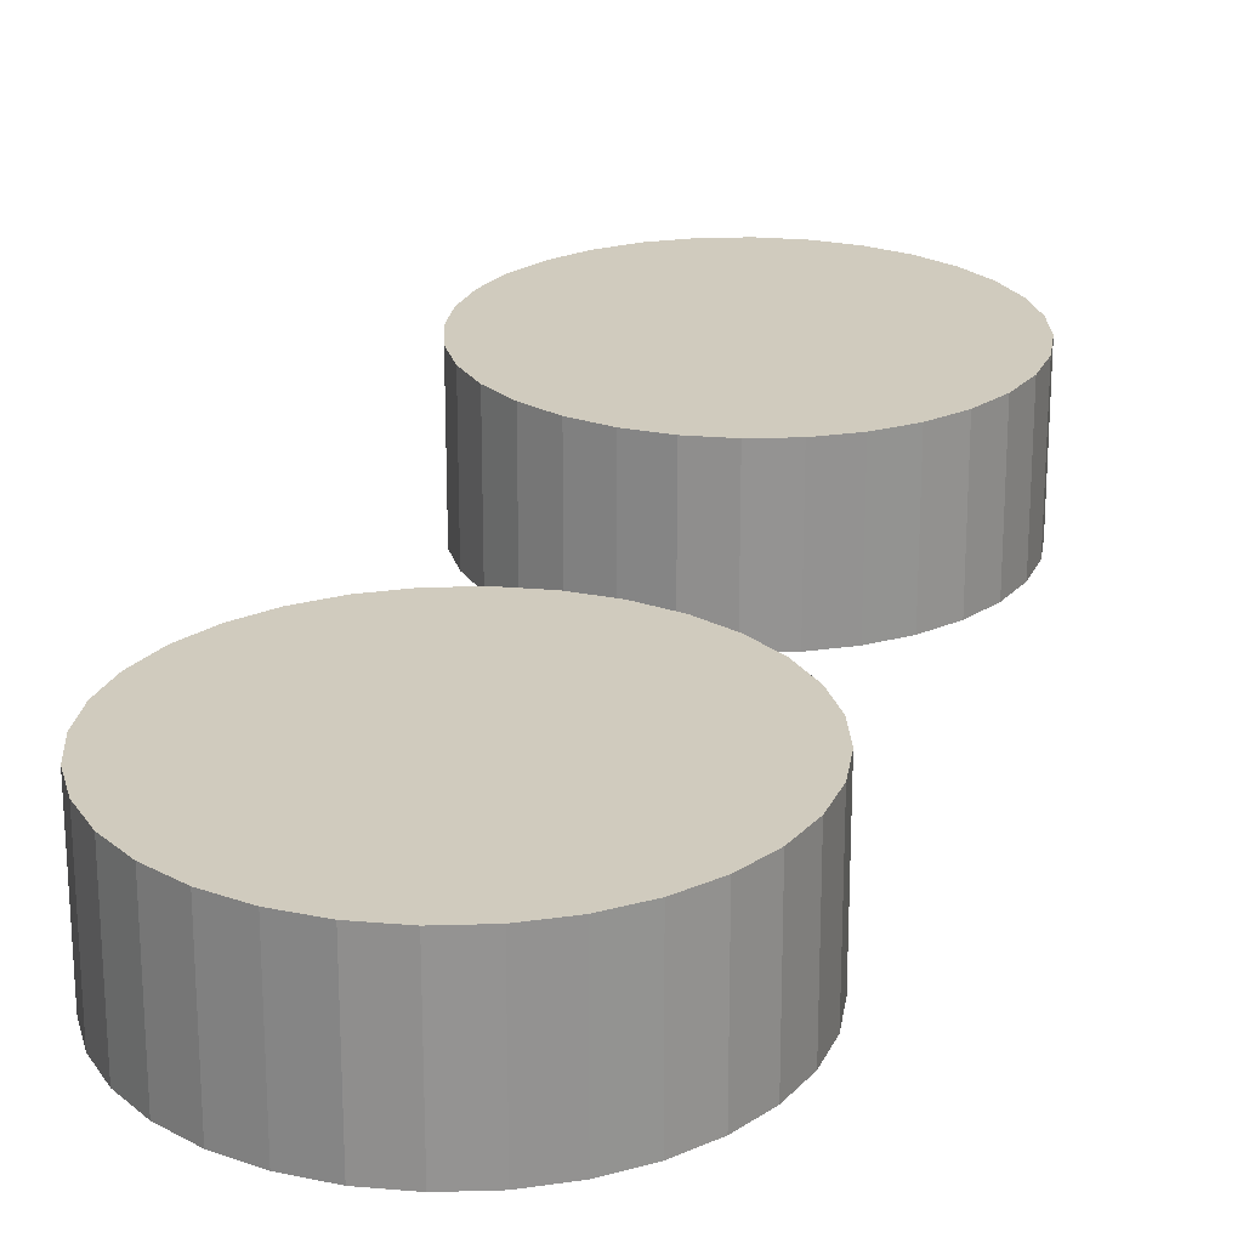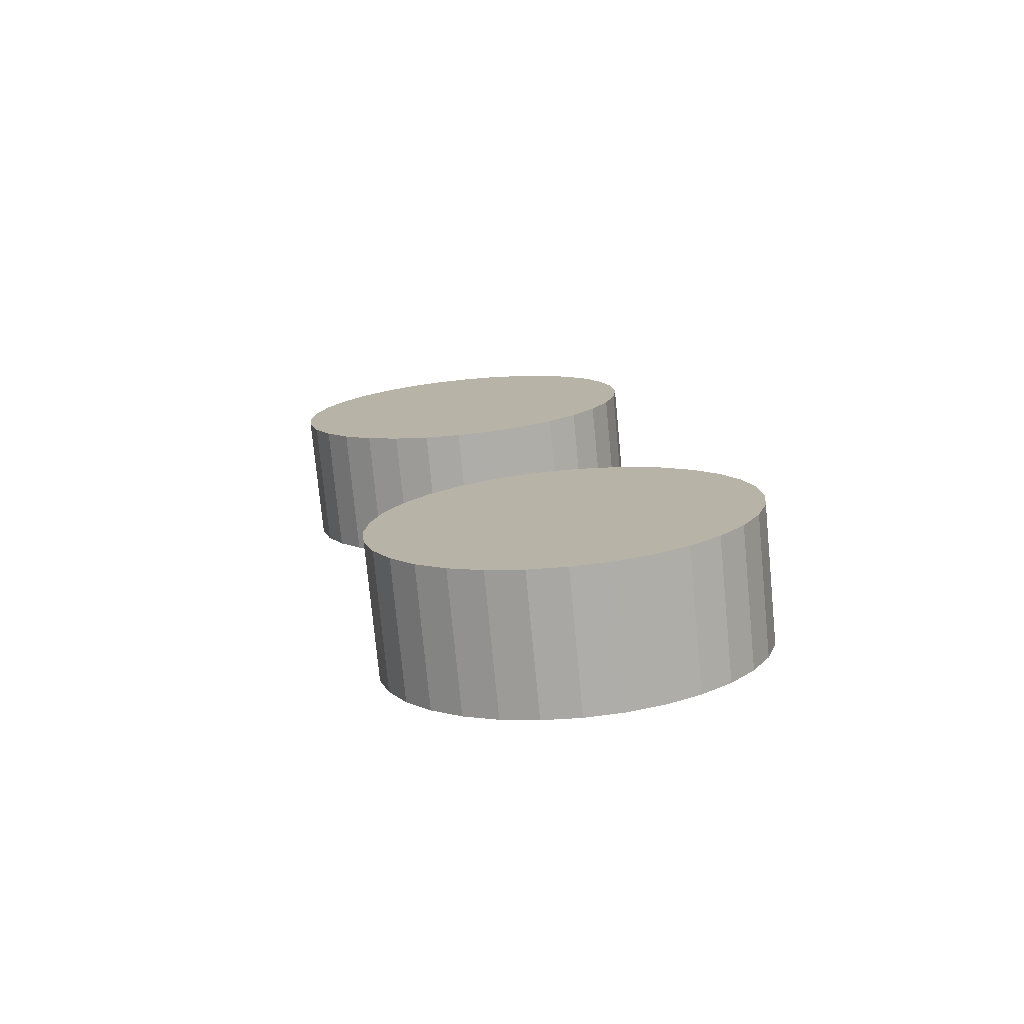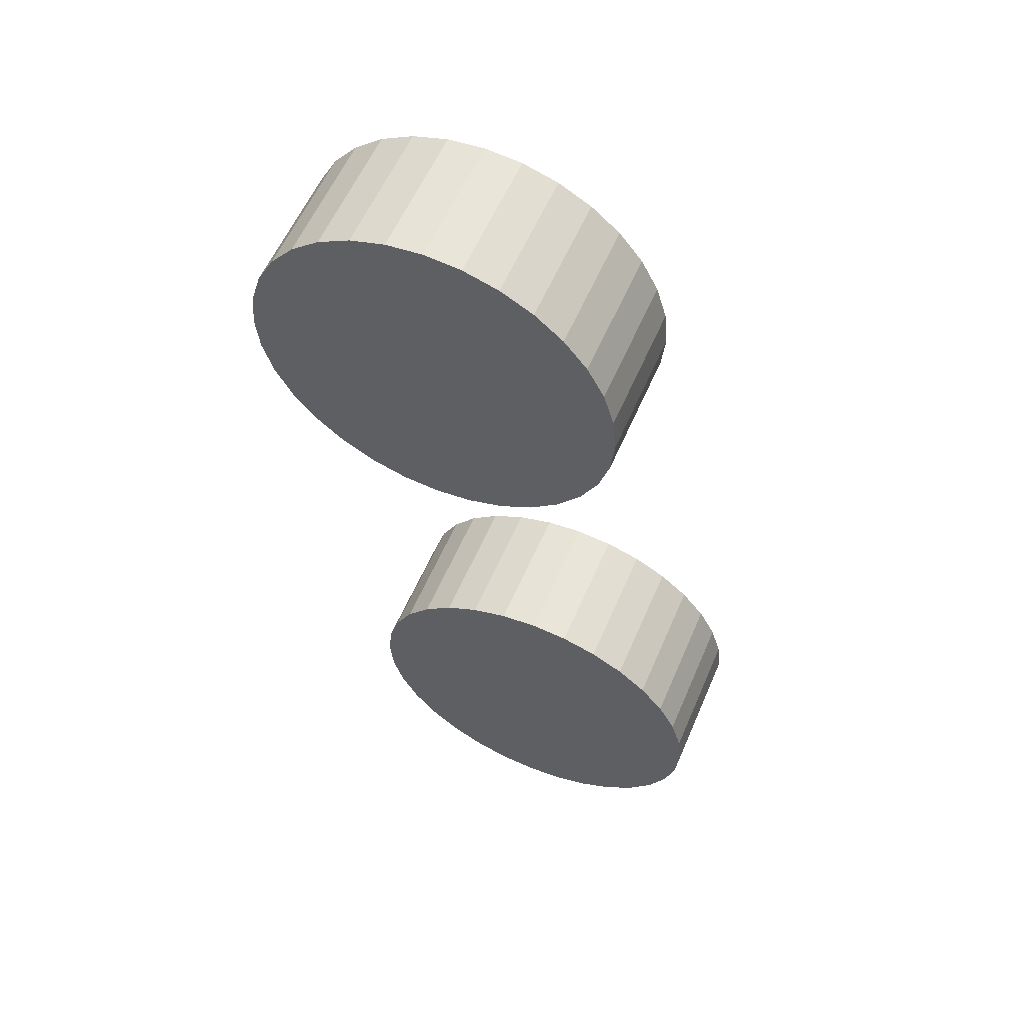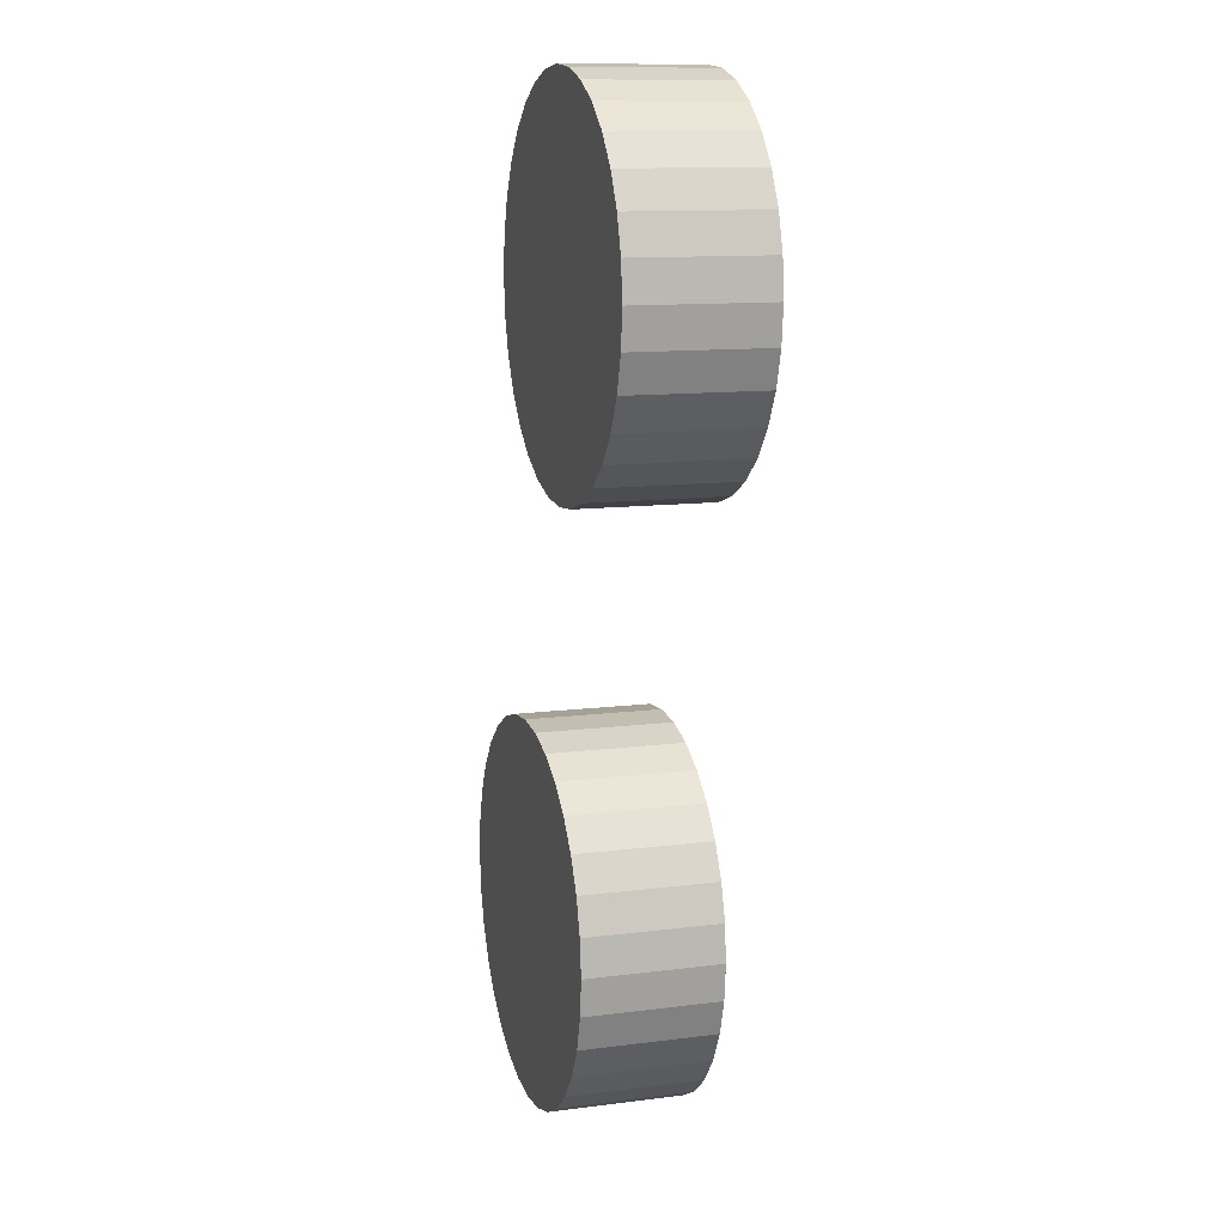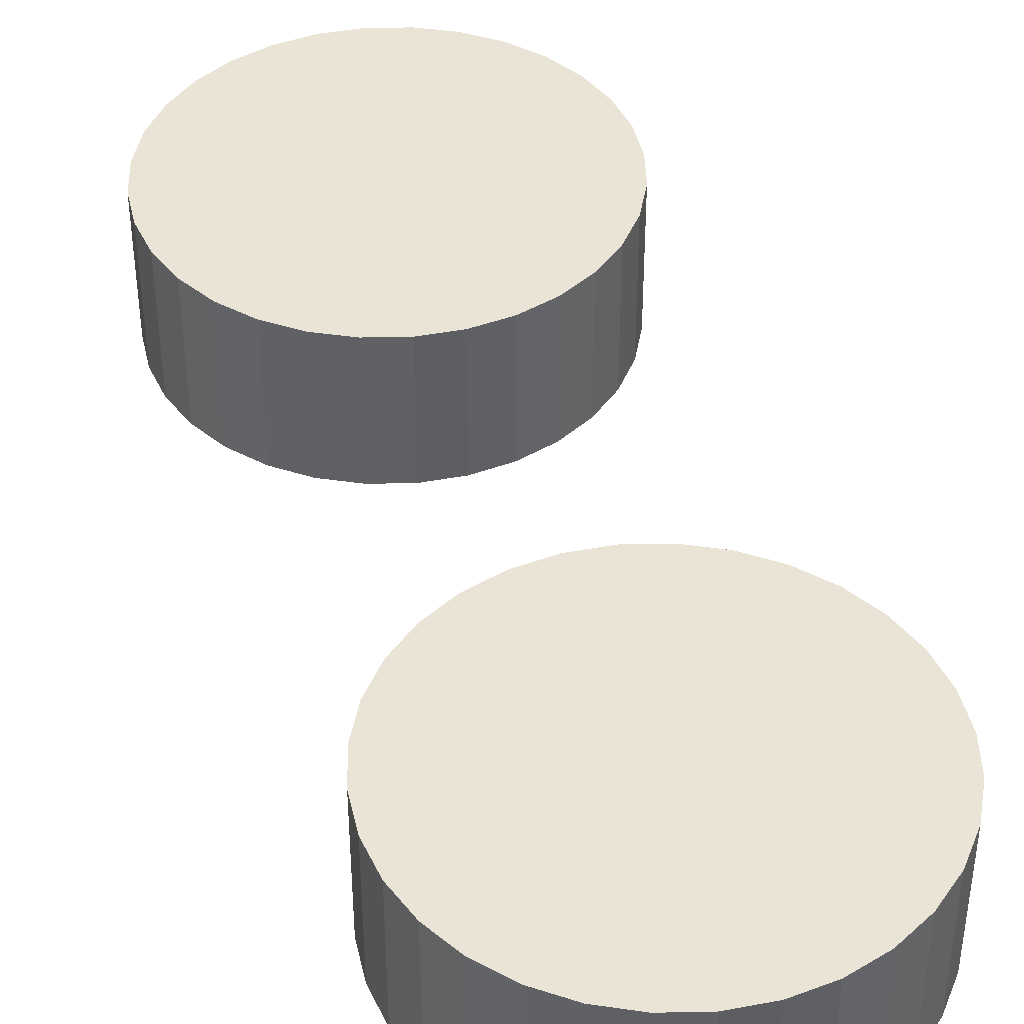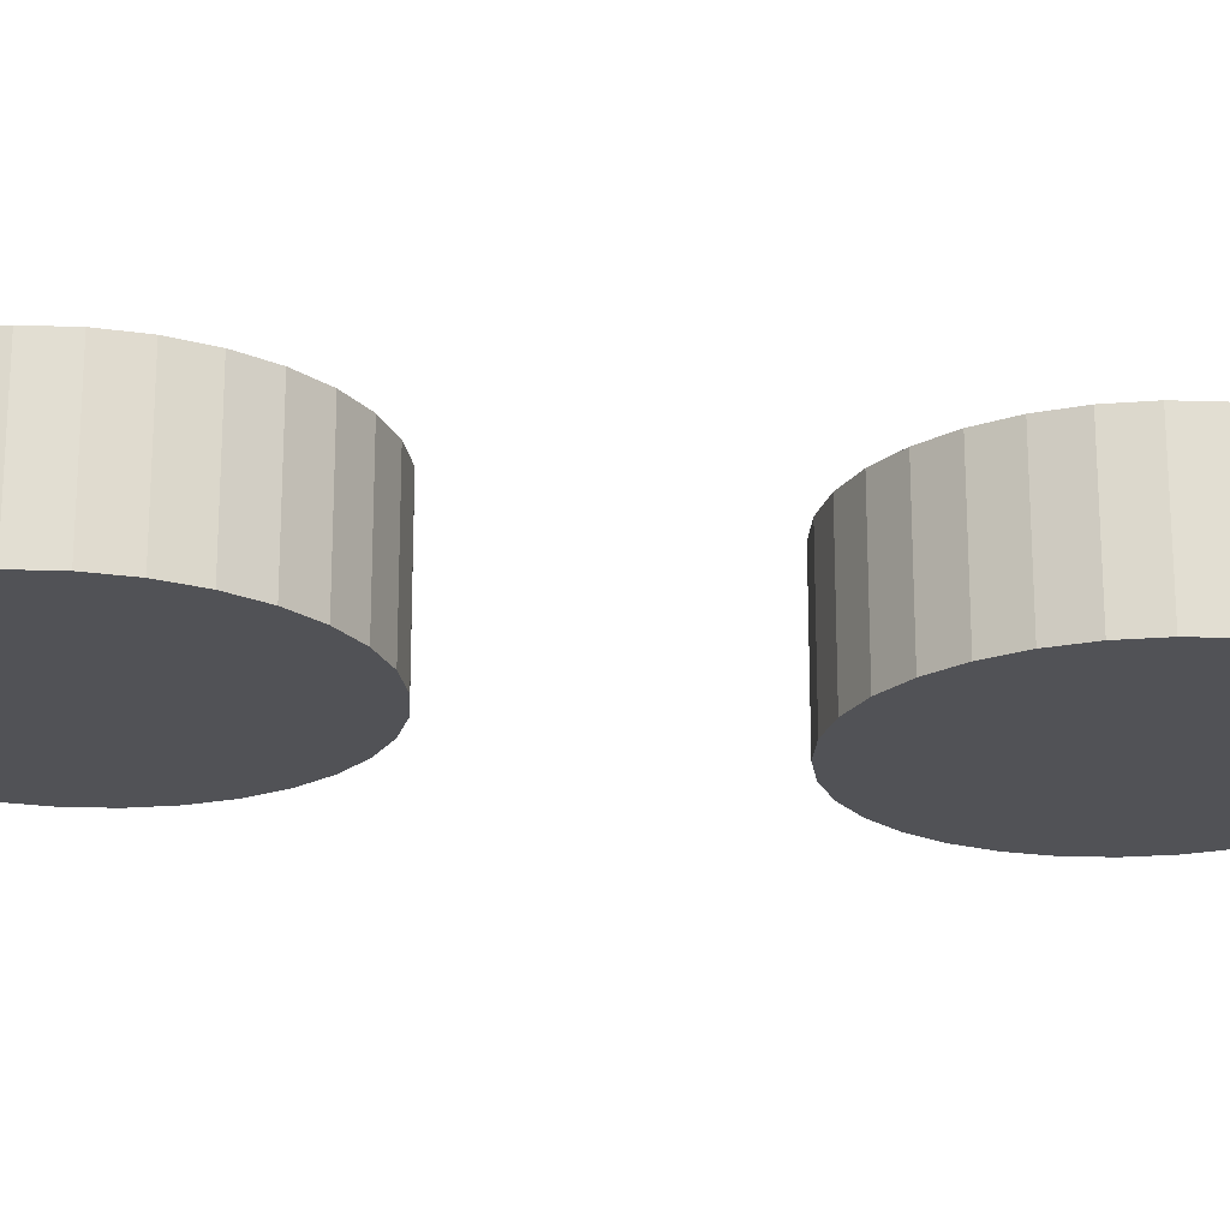
<metadata>
{"format":"obj","ext":"obj","renderer":"f3d","projection":"perspective","resolution":1024,"background":"white","views":[{"elev":23.5,"azim":25.3,"up":"+Z"},{"elev":-76.4,"azim":5.5,"up":"+Y"},{"elev":57.8,"azim":23.1,"up":"+Y"},{"elev":11.9,"azim":-106.8,"up":"+Y"},{"elev":42.6,"azim":-7.0,"up":"+Z"},{"elev":-21.3,"azim":-87.6,"up":"+Z"}]}
</metadata>
<code>
g default
v 159.3 592.3 -1119
v 159.3 592.3 -1112
v 161.1 592.1 -1119
v 161.1 592.1 -1112
v 162.8 591.6 -1119
v 162.8 591.6 -1112
v 164.3 590.8 -1119
v 164.3 590.8 -1112
v 165.7 589.7 -1119
v 165.7 589.7 -1112
v 166.9 588.3 -1119
v 166.9 588.3 -1112
v 167.7 586.7 -1119
v 167.7 586.7 -1112
v 168.2 585 -1119
v 168.2 585 -1112
v 168.4 583.2 -1119
v 168.4 583.2 -1112
v 168.2 581.4 -1119
v 168.2 581.4 -1112
v 167.7 579.7 -1119
v 167.7 579.7 -1112
v 166.9 578.2 -1119
v 166.9 578.2 -1112
v 165.7 576.8 -1119
v 165.7 576.8 -1112
v 164.3 575.6 -1119
v 164.3 575.6 -1112
v 162.8 574.8 -1119
v 162.8 574.8 -1112
v 161.1 574.3 -1119
v 161.1 574.3 -1112
v 159.3 574.1 -1119
v 159.3 574.1 -1112
v 157.5 574.3 -1119
v 157.5 574.3 -1112
v 155.8 574.8 -1119
v 155.8 574.8 -1112
v 154.2 575.6 -1119
v 154.2 575.6 -1112
v 152.9 576.8 -1119
v 152.9 576.8 -1112
v 151.7 578.2 -1119
v 151.7 578.2 -1112
v 150.9 579.7 -1119
v 150.9 579.7 -1112
v 150.4 581.4 -1119
v 150.4 581.4 -1112
v 150.2 583.2 -1119
v 150.2 583.2 -1112
v 150.4 585 -1119
v 150.4 585 -1112
v 150.9 586.7 -1119
v 150.9 586.7 -1112
v 151.7 588.3 -1119
v 151.7 588.3 -1112
v 152.9 589.7 -1119
v 152.9 589.7 -1112
v 154.2 590.8 -1119
v 154.2 590.8 -1112
v 155.8 591.6 -1119
v 155.8 591.6 -1112
v 157.5 592.1 -1119
v 157.5 592.1 -1112
g CylinderFBXASC046001
f 1 2 4 3
f 3 4 6 5
f 5 6 8 7
f 7 8 10 9
f 9 10 12 11
f 11 12 14 13
f 13 14 16 15
f 15 16 18 17
f 17 18 20 19
f 19 20 22 21
f 21 22 24 23
f 23 24 26 25
f 25 26 28 27
f 27 28 30 29
f 29 30 32 31
f 31 32 34 33
f 33 34 36 35
f 35 36 38 37
f 37 38 40 39
f 39 40 42 41
f 41 42 44 43
f 43 44 46 45
f 45 46 48 47
f 47 48 50 49
f 49 50 52 51
f 51 52 54 53
f 53 54 56 55
f 55 56 58 57
f 57 58 60 59
f 59 60 62 61
f 4 2 64 62 60 58 56 54 52 50 48 46 44 42 40 38 36 34 32 30 28 26 24 22 20 18 16 14 12 10 8 6
f 61 62 64 63
f 63 64 2 1
f 1 3 5 7 9 11 13 15 17 19 21 23 25 27 29 31 33 35 37 39 41 43 45 47 49 51 53 55 57 59 61 63
g default
v 154 621.1 -1118
v 154 621.1 -1112
v 155.8 620.9 -1118
v 155.8 620.9 -1112
v 157.5 620.4 -1118
v 157.5 620.4 -1112
v 159.1 619.5 -1118
v 159.1 619.5 -1112
v 160.5 618.4 -1118
v 160.5 618.4 -1112
v 161.6 617 -1118
v 161.6 617 -1112
v 162.4 615.4 -1118
v 162.4 615.4 -1112
v 163 613.7 -1118
v 163 613.7 -1112
v 163.1 612 -1118
v 163.1 612 -1112
v 163 610.2 -1118
v 163 610.2 -1112
v 162.4 608.5 -1118
v 162.4 608.5 -1112
v 161.6 606.9 -1118
v 161.6 606.9 -1112
v 160.5 605.5 -1118
v 160.5 605.5 -1112
v 159.1 604.4 -1118
v 159.1 604.4 -1112
v 157.5 603.5 -1118
v 157.5 603.5 -1112
v 155.8 603 -1118
v 155.8 603 -1112
v 154 602.9 -1118
v 154 602.9 -1112
v 152.3 603 -1118
v 152.3 603 -1112
v 150.5 603.5 -1118
v 150.5 603.5 -1112
v 149 604.4 -1118
v 149 604.4 -1112
v 147.6 605.5 -1118
v 147.6 605.5 -1112
v 146.5 606.9 -1118
v 146.5 606.9 -1112
v 145.6 608.5 -1118
v 145.6 608.5 -1112
v 145.1 610.2 -1118
v 145.1 610.2 -1112
v 144.9 612 -1118
v 144.9 612 -1112
v 145.1 613.7 -1118
v 145.1 613.7 -1112
v 145.6 615.4 -1118
v 145.6 615.4 -1112
v 146.5 617 -1118
v 146.5 617 -1112
v 147.6 618.4 -1118
v 147.6 618.4 -1112
v 149 619.5 -1118
v 149 619.5 -1112
v 150.5 620.4 -1118
v 150.5 620.4 -1112
v 152.3 620.9 -1118
v 152.3 620.9 -1112
g Cylinder
f 65 66 68 67
f 67 68 70 69
f 69 70 72 71
f 71 72 74 73
f 73 74 76 75
f 75 76 78 77
f 77 78 80 79
f 79 80 82 81
f 81 82 84 83
f 83 84 86 85
f 85 86 88 87
f 87 88 90 89
f 89 90 92 91
f 91 92 94 93
f 93 94 96 95
f 95 96 98 97
f 97 98 100 99
f 99 100 102 101
f 101 102 104 103
f 103 104 106 105
f 105 106 108 107
f 107 108 110 109
f 109 110 112 111
f 111 112 114 113
f 113 114 116 115
f 115 116 118 117
f 117 118 120 119
f 119 120 122 121
f 121 122 124 123
f 123 124 126 125
f 68 66 128 126 124 122 120 118 116 114 112 110 108 106 104 102 100 98 96 94 92 90 88 86 84 82 80 78 76 74 72 70
f 125 126 128 127
f 127 128 66 65
f 65 67 69 71 73 75 77 79 81 83 85 87 89 91 93 95 97 99 101 103 105 107 109 111 113 115 117 119 121 123 125 127

</code>
